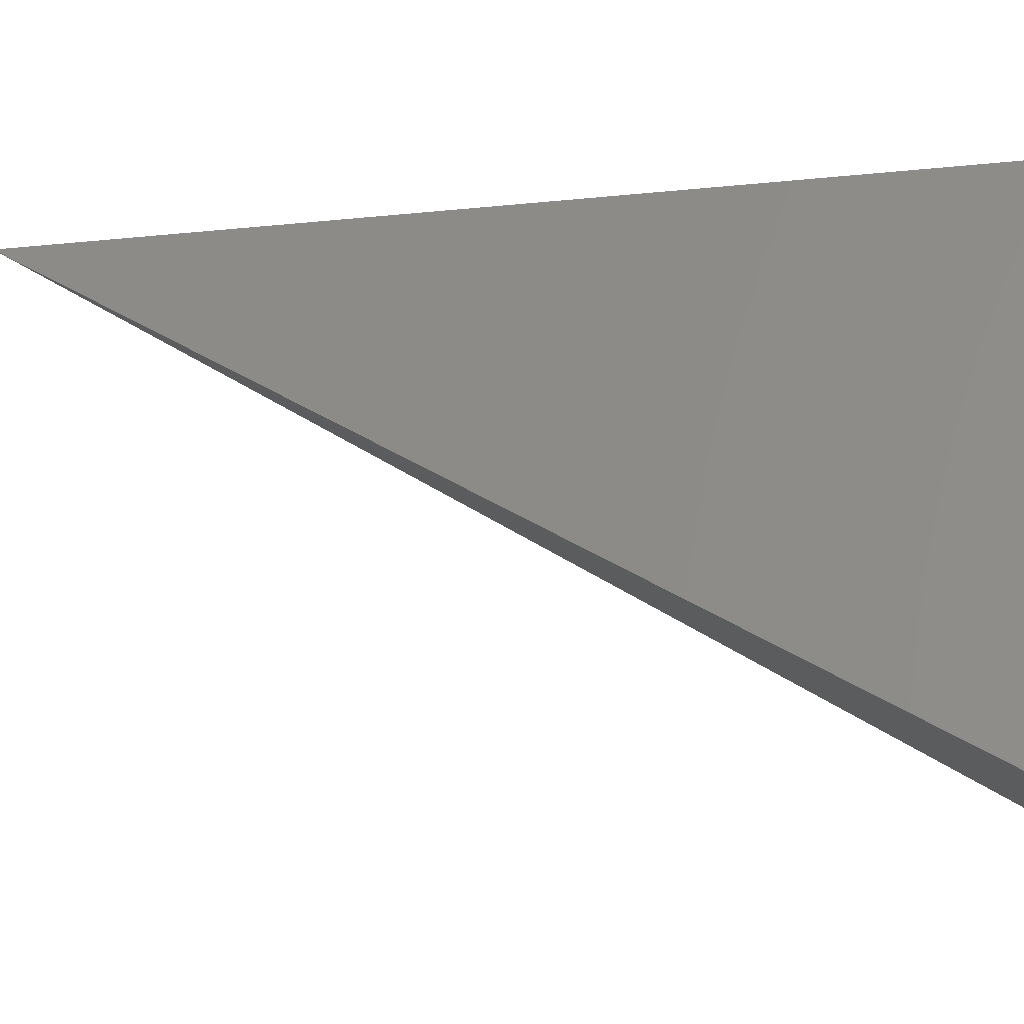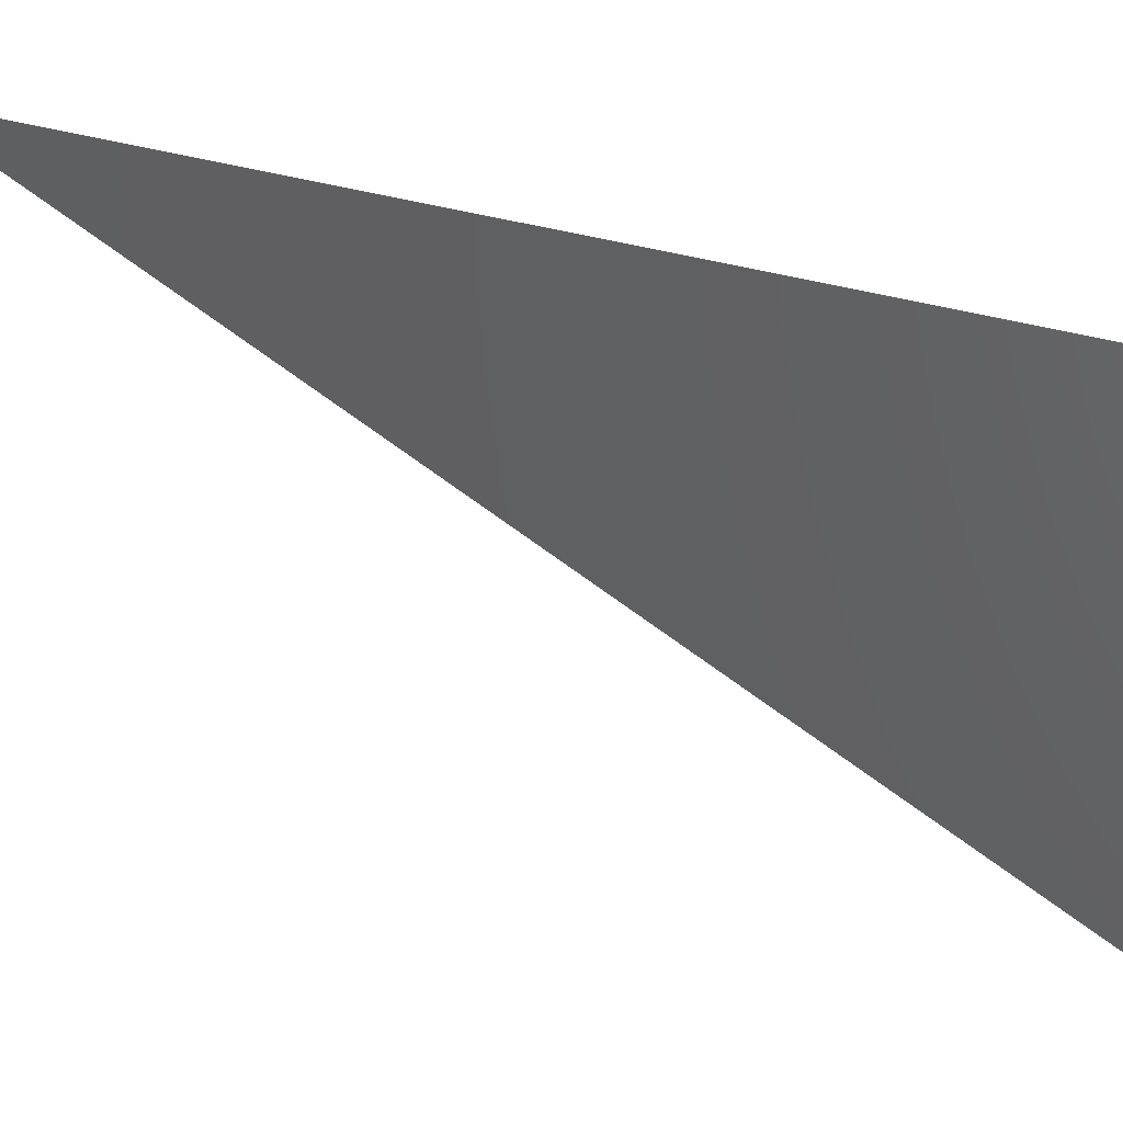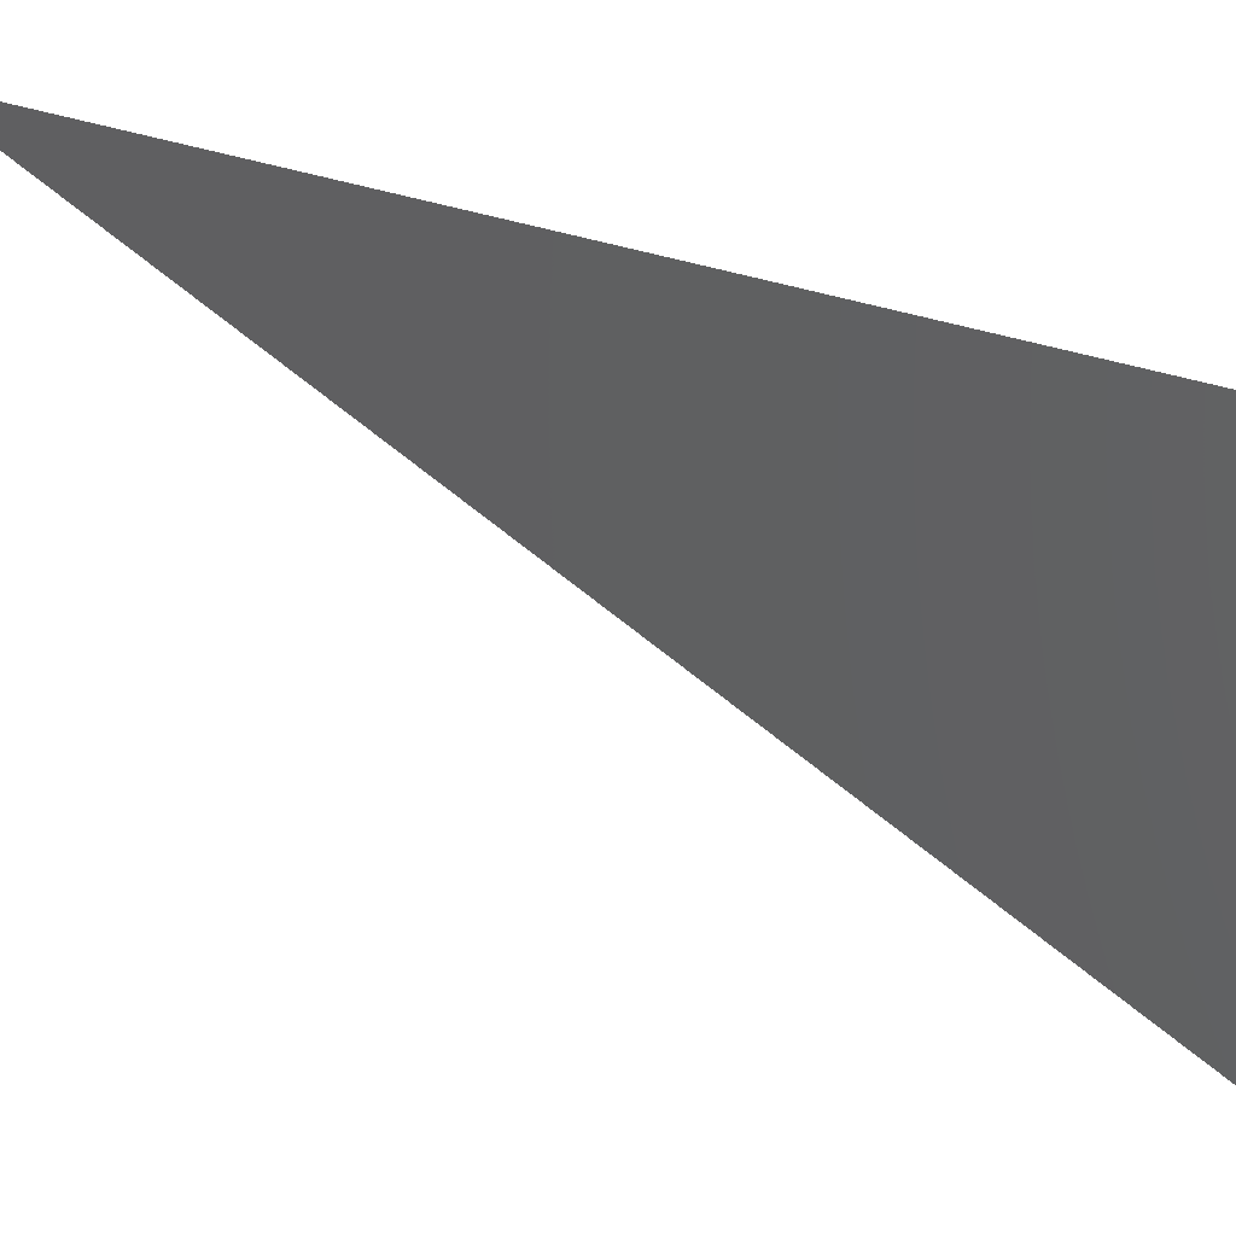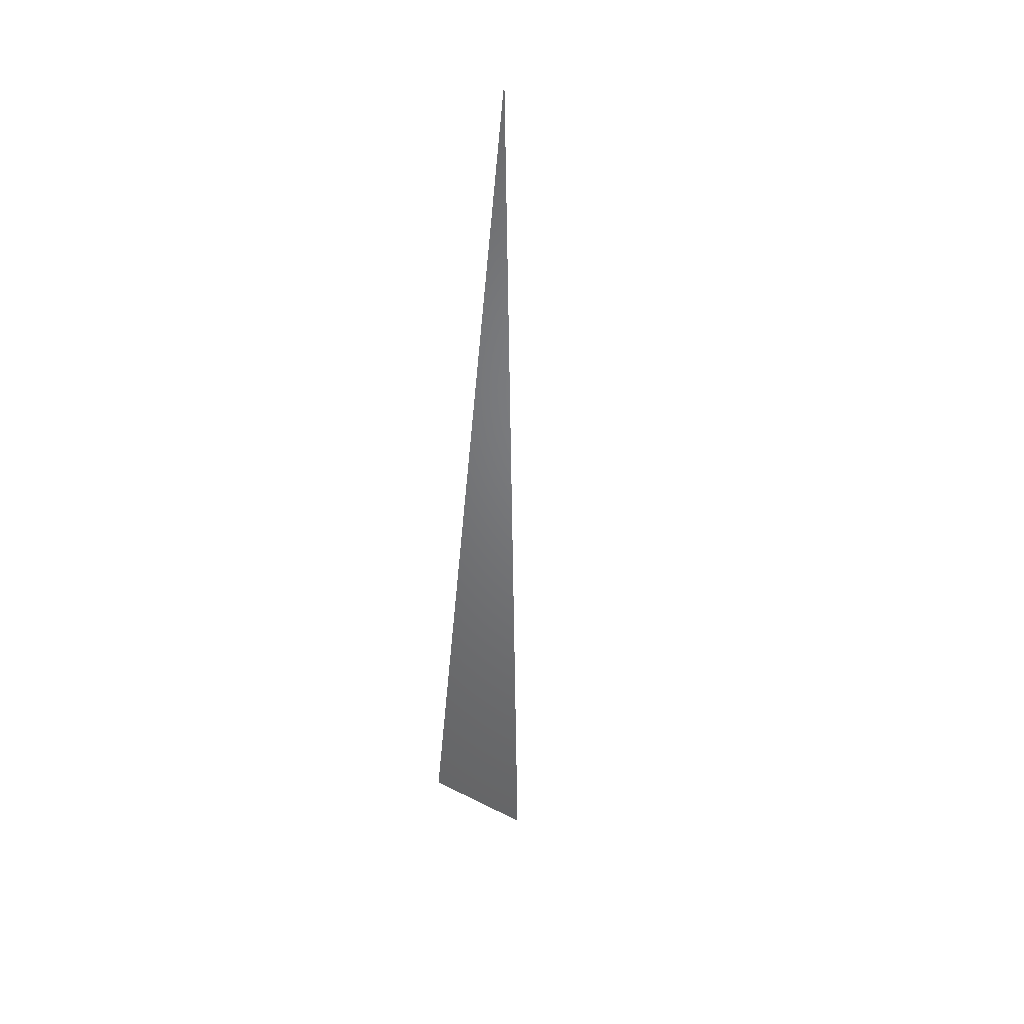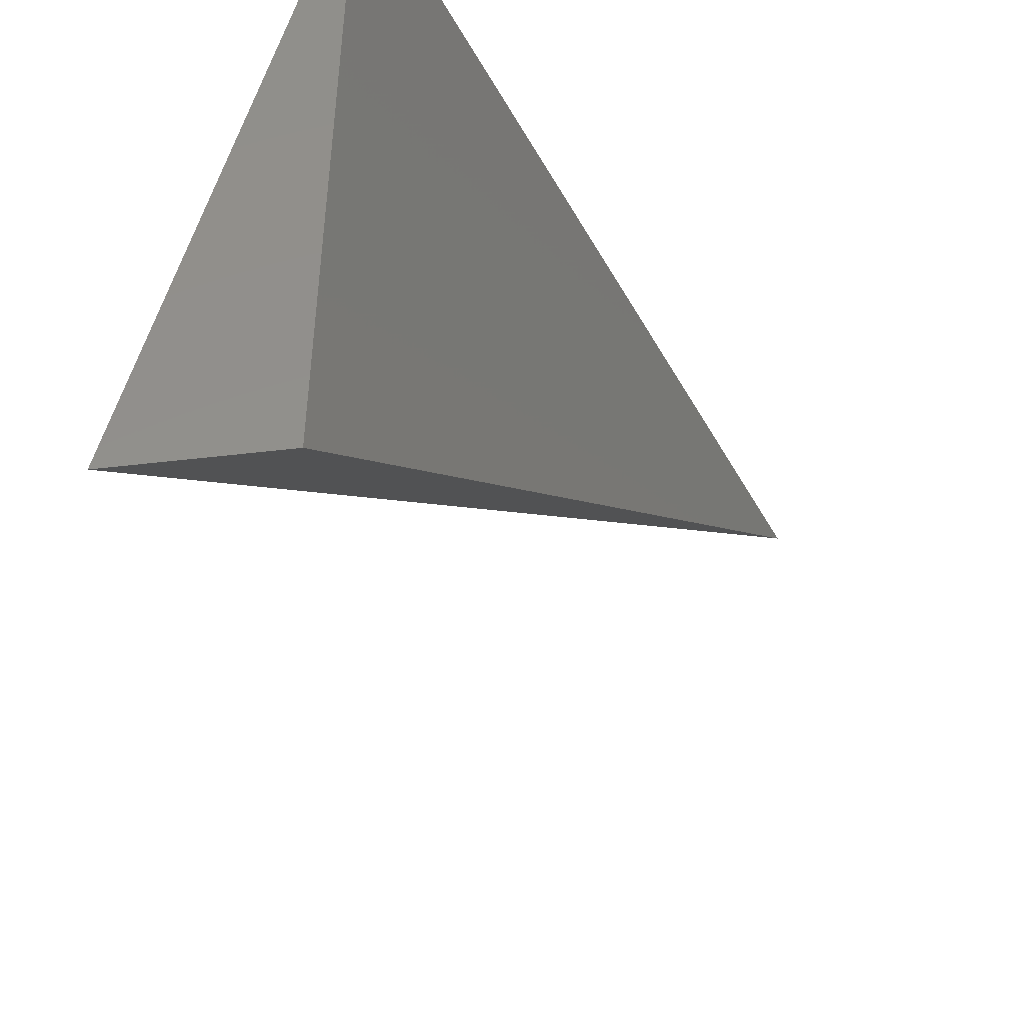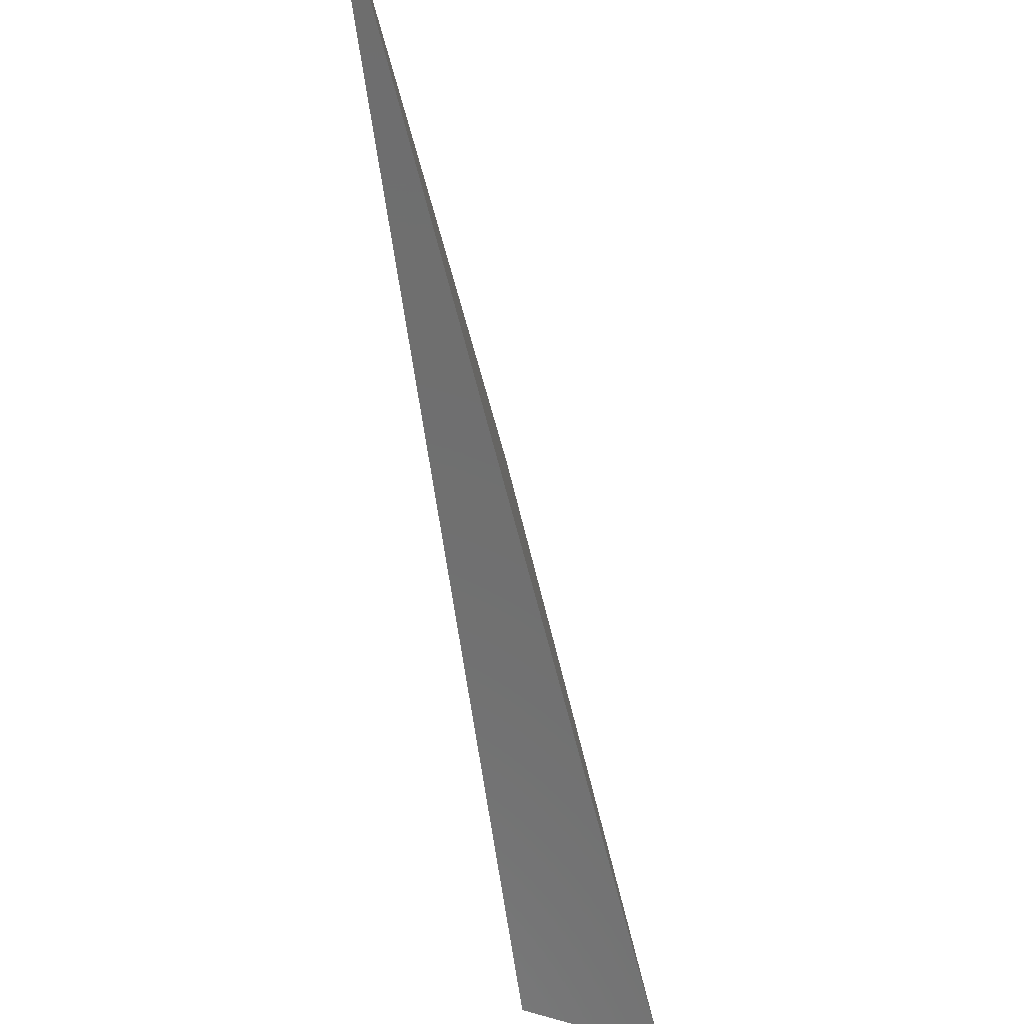
<metadata>
{"format":"stl","ext":"stl","renderer":"f3d","projection":"perspective","resolution":1024,"background":"white","views":[{"elev":-15.7,"azim":102.9,"up":"+Y"},{"elev":55.9,"azim":104.6,"up":"+Y"},{"elev":54.5,"azim":107.3,"up":"+Y"},{"elev":71.1,"azim":11.2,"up":"+Z"},{"elev":-37.8,"azim":-155.6,"up":"+Y"},{"elev":-28.7,"azim":8.1,"up":"+Y"}]}
</metadata>
<code>
# stl→obj: 4 verts, 4 faces
v 0.05291 -0.2364 -0.08931
v -3.86e-17 -0.001727 0.3047
v 0.005567 -0.2276 -0.06539
v -1.995e-17 -0.001727 -0.06258
f 1 2 3
f 3 2 4
f 4 2 1
f 4 1 3

</code>
